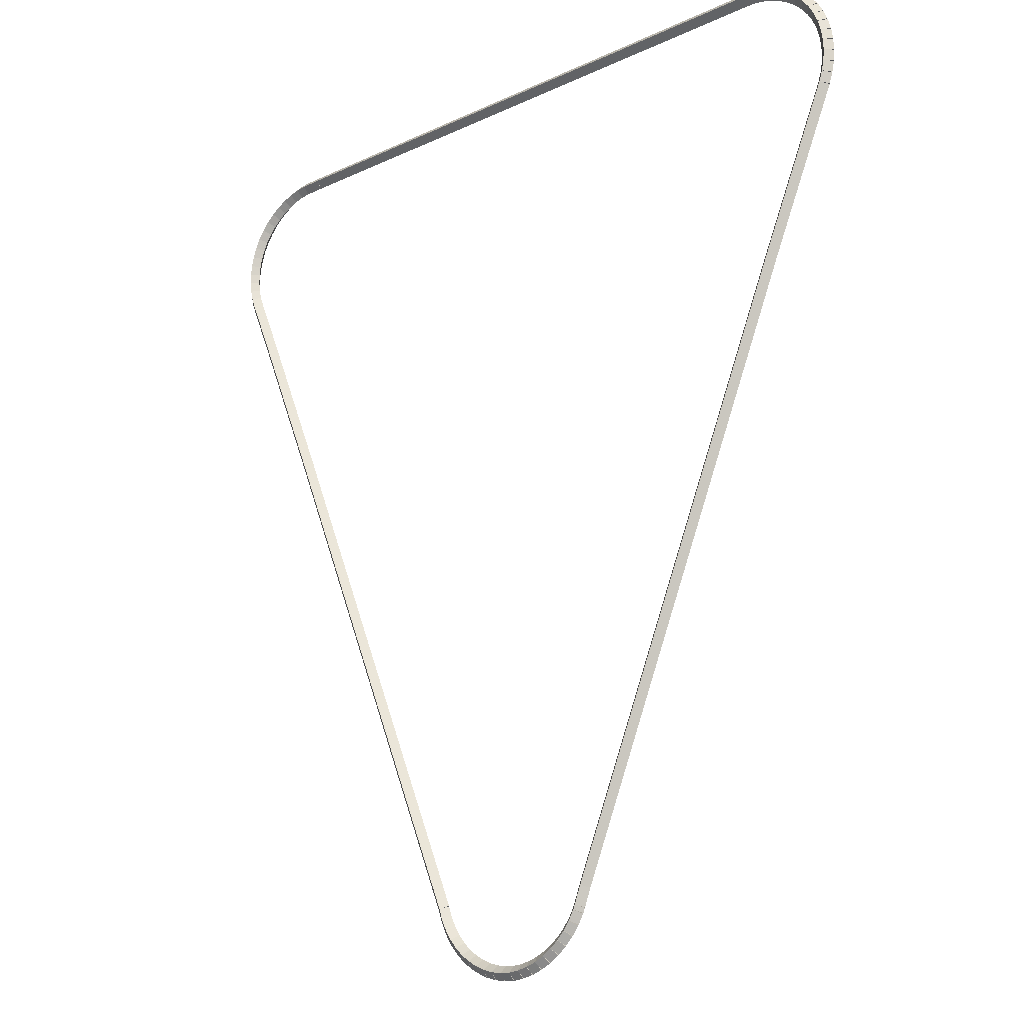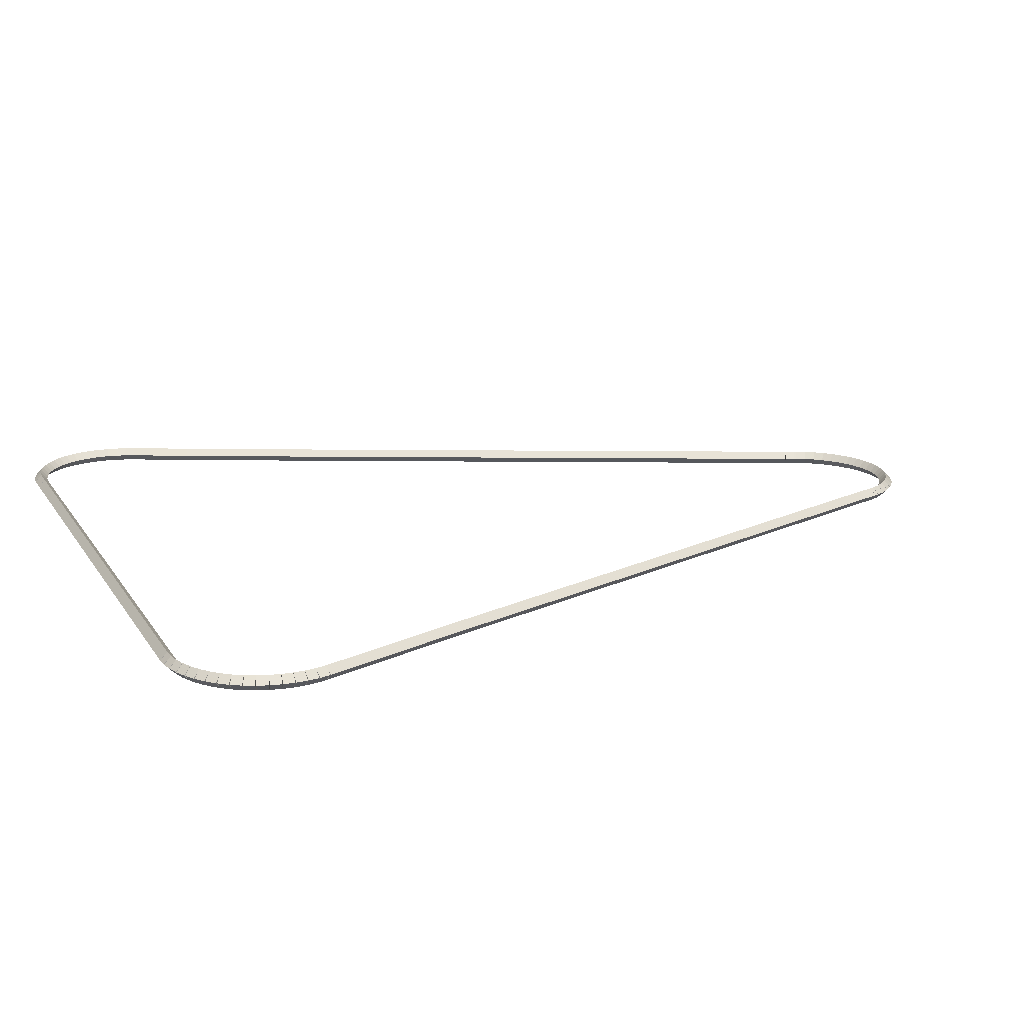
<metadata>
{"format":"obj","ext":"obj","renderer":"f3d","projection":"perspective","resolution":1024,"background":"white","views":[{"elev":-17.7,"azim":-137.4,"up":"+Y"},{"elev":16.7,"azim":-111.8,"up":"+Z"}]}
</metadata>
<code>
g boudary_original_152_0
v -47.43 14.49 57.68
v -47.41 14.59 57.58
v -47.43 14.49 57.48
v -47.45 14.39 57.58
v -47.27 14.46 57.68
v -47.25 14.55 57.58
v -47.27 14.46 57.48
v -47.29 14.36 57.58
f 1 2 3 4
f 6 2 1 5
f 5 1 4 8
f 6 5 8 7
f 8 4 3 7
f 7 3 2 6
g boudary_original_152_0
v -47.58 14.54 57.68
v -47.55 14.64 57.58
v -47.58 14.54 57.48
v -47.61 14.45 57.58
v -47.43 14.49 57.68
v -47.39 14.59 57.58
v -47.43 14.49 57.48
v -47.46 14.4 57.58
f 9 10 11 12
f 14 10 9 13
f 13 9 12 16
f 14 13 16 15
f 16 12 11 15
f 15 11 10 14
g boudary_original_152_0
v -47.72 14.61 57.68
v -47.68 14.7 57.58
v -47.72 14.61 57.48
v -47.77 14.52 57.58
v -47.58 14.54 57.68
v -47.53 14.63 57.58
v -47.58 14.54 57.48
v -47.62 14.45 57.58
f 17 18 19 20
f 22 18 17 21
f 21 17 20 24
f 22 21 24 23
f 24 20 19 23
f 23 19 18 22
g boudary_original_152_0
v -47.86 14.7 57.68
v -47.8 14.78 57.58
v -47.86 14.7 57.48
v -47.91 14.61 57.58
v -47.72 14.61 57.68
v -47.67 14.7 57.58
v -47.72 14.61 57.48
v -47.78 14.53 57.58
f 25 26 27 28
f 30 26 25 29
f 29 25 28 32
f 30 29 32 31
f 32 28 27 31
f 31 27 26 30
g boudary_original_152_0
v -47.98 14.8 57.68
v -47.92 14.88 57.58
v -47.98 14.8 57.48
v -48.04 14.72 57.58
v -47.86 14.7 57.68
v -47.79 14.78 57.58
v -47.86 14.7 57.48
v -47.92 14.62 57.58
f 33 34 35 36
f 38 34 33 37
f 37 33 36 40
f 38 37 40 39
f 40 36 35 39
f 39 35 34 38
g boudary_original_152_0
v -48.09 14.91 57.68
v -48.02 14.98 57.58
v -48.09 14.91 57.48
v -48.16 14.84 57.58
v -47.98 14.8 57.68
v -47.91 14.87 57.58
v -47.98 14.8 57.48
v -48.05 14.73 57.58
f 41 42 43 44
f 46 42 41 45
f 45 41 44 48
f 46 45 48 47
f 48 44 43 47
f 47 43 42 46
g boudary_original_152_0
v -48.19 15.04 57.68
v -48.11 15.1 57.58
v -48.19 15.04 57.48
v -48.27 14.98 57.58
v -48.09 14.91 57.68
v -48.01 14.97 57.58
v -48.09 14.91 57.48
v -48.17 14.85 57.58
f 49 50 51 52
f 54 50 49 53
f 53 49 52 56
f 54 53 56 55
f 56 52 51 55
f 55 51 50 54
g boudary_original_152_0
v -48.27 15.17 57.68
v -48.18 15.22 57.58
v -48.27 15.17 57.48
v -48.35 15.12 57.58
v -48.19 15.04 57.68
v -48.1 15.09 57.58
v -48.19 15.04 57.48
v -48.27 14.99 57.58
f 57 58 59 60
f 62 58 57 61
f 61 57 60 64
f 62 61 64 63
f 64 60 59 63
f 63 59 58 62
g boudary_original_152_0
v -48.29 15.24 57.68
v -48.2 15.28 57.58
v -48.29 15.24 57.48
v -48.39 15.2 57.58
v -48.27 15.17 57.68
v -48.17 15.21 57.58
v -48.27 15.17 57.48
v -48.36 15.13 57.58
f 65 66 67 68
f 70 66 65 69
f 69 65 68 72
f 70 69 72 71
f 72 68 67 71
f 71 67 66 70
g boudary_original_152_0
v -48.39 15.49 57.68
v -48.3 15.53 57.58
v -48.39 15.49 57.48
v -48.49 15.46 57.58
v -48.29 15.24 57.68
v -48.2 15.27 57.58
v -48.29 15.24 57.48
v -48.39 15.2 57.58
f 73 74 75 76
f 78 74 73 77
f 77 73 76 80
f 78 77 80 79
f 80 76 75 79
f 79 75 74 78
g boudary_original_152_0
v -51.78 23.54 57.68
v -51.69 23.58 57.58
v -51.78 23.54 57.48
v -51.88 23.51 57.58
v -48.39 15.49 57.68
v -48.3 15.53 57.58
v -48.39 15.49 57.48
v -48.48 15.45 57.58
f 81 82 83 84
f 86 82 81 85
f 85 81 84 88
f 86 85 88 87
f 88 84 83 87
f 87 83 82 86
g boudary_original_152_0
v -52.75 25.78 57.68
v -52.66 25.82 57.58
v -52.75 25.78 57.48
v -52.85 25.74 57.58
v -51.78 23.54 57.68
v -51.69 23.58 57.58
v -51.78 23.54 57.48
v -51.87 23.5 57.58
f 89 90 91 92
f 94 90 89 93
f 93 89 92 96
f 94 93 96 95
f 96 92 91 95
f 95 91 90 94
g boudary_original_152_0
v -52.8 25.93 57.68
v -52.71 25.96 57.58
v -52.8 25.93 57.48
v -52.9 25.89 57.58
v -52.75 25.78 57.68
v -52.66 25.81 57.58
v -52.75 25.78 57.48
v -52.85 25.75 57.58
f 97 98 99 100
f 102 98 97 101
f 101 97 100 104
f 102 101 104 103
f 104 100 99 103
f 103 99 98 102
g boudary_original_152_0
v -52.83 26.08 57.68
v -52.73 26.1 57.58
v -52.83 26.08 57.48
v -52.93 26.06 57.58
v -52.8 25.93 57.68
v -52.7 25.95 57.58
v -52.8 25.93 57.48
v -52.9 25.91 57.58
f 105 106 107 108
f 110 106 105 109
f 109 105 108 112
f 110 109 112 111
f 112 108 107 111
f 111 107 106 110
g boudary_original_152_0
v -52.84 26.23 57.68
v -52.74 26.24 57.58
v -52.84 26.23 57.48
v -52.94 26.22 57.58
v -52.83 26.08 57.68
v -52.73 26.08 57.58
v -52.83 26.08 57.48
v -52.93 26.07 57.58
f 113 114 115 116
f 118 114 113 117
f 117 113 116 120
f 118 117 120 119
f 120 116 115 119
f 119 115 114 118
g boudary_original_152_0
v -52.84 26.38 57.68
v -52.74 26.38 57.58
v -52.84 26.38 57.48
v -52.94 26.39 57.58
v -52.84 26.23 57.68
v -52.74 26.22 57.58
v -52.84 26.23 57.48
v -52.94 26.23 57.58
f 121 122 123 124
f 126 122 121 125
f 125 121 124 128
f 126 125 128 127
f 128 124 123 127
f 127 123 122 126
g boudary_original_152_0
v -52.81 26.54 57.68
v -52.71 26.52 57.58
v -52.81 26.54 57.48
v -52.91 26.55 57.58
v -52.84 26.38 57.68
v -52.74 26.37 57.58
v -52.84 26.38 57.48
v -52.94 26.4 57.58
f 129 130 131 132
f 134 130 129 133
f 133 129 132 136
f 134 133 136 135
f 136 132 131 135
f 135 131 130 134
g boudary_original_152_0
v -52.77 26.68 57.68
v -52.67 26.66 57.58
v -52.77 26.68 57.48
v -52.86 26.71 57.58
v -52.81 26.54 57.68
v -52.72 26.51 57.58
v -52.81 26.54 57.48
v -52.91 26.56 57.58
f 137 138 139 140
f 142 138 137 141
f 141 137 140 144
f 142 141 144 143
f 144 140 139 143
f 143 139 138 142
g boudary_original_152_0
v -52.77 26.69 57.68
v -52.68 26.64 57.58
v -52.77 26.69 57.48
v -52.85 26.74 57.58
v -52.77 26.68 57.68
v -52.68 26.63 57.58
v -52.77 26.68 57.48
v -52.85 26.73 57.58
f 145 146 147 148
f 150 146 145 149
f 149 145 148 152
f 150 149 152 151
f 152 148 147 151
f 151 147 146 150
g boudary_original_152_0
v -52.7 26.83 57.68
v -52.61 26.79 57.58
v -52.7 26.83 57.48
v -52.8 26.87 57.58
v -52.77 26.69 57.68
v -52.67 26.65 57.58
v -52.77 26.69 57.48
v -52.86 26.73 57.58
f 153 154 155 156
f 158 154 153 157
f 157 153 156 160
f 158 157 160 159
f 160 156 155 159
f 159 155 154 158
g boudary_original_152_0
v -52.62 26.96 57.68
v -52.54 26.91 57.58
v -52.62 26.96 57.48
v -52.71 27.01 57.58
v -52.7 26.83 57.68
v -52.62 26.77 57.58
v -52.7 26.83 57.48
v -52.79 26.88 57.58
f 161 162 163 164
f 166 162 161 165
f 165 161 164 168
f 166 165 168 167
f 168 164 163 167
f 167 163 162 166
g boudary_original_152_0
v -52.53 27.08 57.68
v -52.45 27.02 57.58
v -52.53 27.08 57.48
v -52.6 27.15 57.58
v -52.62 26.96 57.68
v -52.55 26.9 57.58
v -52.62 26.96 57.48
v -52.7 27.02 57.58
f 169 170 171 172
f 174 170 169 173
f 173 169 172 176
f 174 173 176 175
f 176 172 171 175
f 175 171 170 174
g boudary_original_152_0
v -52.41 27.19 57.68
v -52.34 27.12 57.58
v -52.41 27.19 57.48
v -52.48 27.27 57.58
v -52.53 27.08 57.68
v -52.46 27.01 57.58
v -52.53 27.08 57.48
v -52.6 27.16 57.58
f 177 178 179 180
f 182 178 177 181
f 181 177 180 184
f 182 181 184 183
f 184 180 179 183
f 183 179 178 182
g boudary_original_152_0
v -52.29 27.29 57.68
v -52.22 27.21 57.58
v -52.29 27.29 57.48
v -52.35 27.37 57.58
v -52.41 27.19 57.68
v -52.35 27.11 57.58
v -52.41 27.19 57.48
v -52.47 27.27 57.58
f 185 186 187 188
f 190 186 185 189
f 189 185 188 192
f 190 189 192 191
f 192 188 187 191
f 191 187 186 190
g boudary_original_152_0
v -52.15 27.37 57.68
v -52.1 27.28 57.58
v -52.15 27.37 57.48
v -52.2 27.46 57.58
v -52.29 27.29 57.68
v -52.23 27.2 57.58
v -52.29 27.29 57.48
v -52.34 27.38 57.58
f 193 194 195 196
f 198 194 193 197
f 197 193 196 200
f 198 197 200 199
f 200 196 195 199
f 199 195 194 198
g boudary_original_152_0
v -52 27.43 57.68
v -51.96 27.34 57.58
v -52 27.43 57.48
v -52.04 27.53 57.58
v -52.15 27.37 57.68
v -52.11 27.28 57.58
v -52.15 27.37 57.48
v -52.19 27.46 57.58
f 201 202 203 204
f 206 202 201 205
f 205 201 204 208
f 206 205 208 207
f 208 204 203 207
f 207 203 202 206
g boudary_original_152_0
v -51.85 27.48 57.68
v -51.82 27.39 57.58
v -51.85 27.48 57.48
v -51.88 27.58 57.58
v -52 27.43 57.68
v -51.97 27.34 57.58
v -52 27.43 57.48
v -52.03 27.53 57.58
f 209 210 211 212
f 214 210 209 213
f 213 209 212 216
f 214 213 216 215
f 216 212 211 215
f 215 211 210 214
g boudary_original_152_0
v -51.69 27.51 57.68
v -51.68 27.41 57.58
v -51.69 27.51 57.48
v -51.71 27.61 57.58
v -51.85 27.48 57.68
v -51.83 27.38 57.58
v -51.85 27.48 57.48
v -51.87 27.58 57.58
f 217 218 219 220
f 222 218 217 221
f 221 217 220 224
f 222 221 224 223
f 224 220 219 223
f 223 219 218 222
g boudary_original_152_0
v -51.54 27.52 57.68
v -51.53 27.42 57.58
v -51.54 27.52 57.48
v -51.54 27.62 57.58
v -51.69 27.51 57.68
v -51.69 27.41 57.58
v -51.69 27.51 57.48
v -51.7 27.61 57.58
f 225 226 227 228
f 230 226 225 229
f 229 225 228 232
f 230 229 232 231
f 232 228 227 231
f 231 227 226 230
g boudary_original_152_0
v -42.86 27.52 57.68
v -42.86 27.42 57.58
v -42.86 27.52 57.48
v -42.86 27.62 57.58
v -51.54 27.52 57.68
v -51.54 27.42 57.58
v -51.54 27.52 57.48
v -51.54 27.62 57.58
f 233 234 235 236
f 238 234 233 237
f 237 233 236 240
f 238 237 240 239
f 240 236 235 239
f 239 235 234 238
g boudary_original_152_0
v -42.85 27.52 57.68
v -42.87 27.42 57.58
v -42.85 27.52 57.48
v -42.84 27.62 57.58
v -42.86 27.52 57.68
v -42.87 27.42 57.58
v -42.86 27.52 57.48
v -42.85 27.62 57.58
f 241 242 243 244
f 246 242 241 245
f 245 241 244 248
f 246 245 248 247
f 248 244 243 247
f 247 243 242 246
g boudary_original_152_0
v -42.54 27.52 57.68
v -42.54 27.42 57.58
v -42.54 27.52 57.48
v -42.54 27.62 57.58
v -42.85 27.52 57.68
v -42.85 27.42 57.58
v -42.85 27.52 57.48
v -42.85 27.62 57.58
f 249 250 251 252
f 254 250 249 253
f 253 249 252 256
f 254 253 256 255
f 256 252 251 255
f 255 251 250 254
g boudary_original_152_0
v -42.39 27.5 57.68
v -42.4 27.4 57.58
v -42.39 27.5 57.48
v -42.38 27.6 57.58
v -42.54 27.52 57.68
v -42.55 27.42 57.58
v -42.54 27.52 57.48
v -42.53 27.62 57.58
f 257 258 259 260
f 262 258 257 261
f 261 257 260 264
f 262 261 264 263
f 264 260 259 263
f 263 259 258 262
g boudary_original_152_0
v -42.23 27.46 57.68
v -42.26 27.37 57.58
v -42.23 27.46 57.48
v -42.21 27.56 57.58
v -42.39 27.5 57.68
v -42.41 27.4 57.58
v -42.39 27.5 57.48
v -42.36 27.6 57.58
f 265 266 267 268
f 270 266 265 269
f 269 265 268 272
f 270 269 272 271
f 272 268 267 271
f 271 267 266 270
g boudary_original_152_0
v -42.08 27.41 57.68
v -42.12 27.32 57.58
v -42.08 27.41 57.48
v -42.05 27.5 57.58
v -42.23 27.46 57.68
v -42.27 27.37 57.58
v -42.23 27.46 57.48
v -42.2 27.56 57.58
f 273 274 275 276
f 278 274 273 277
f 277 273 276 280
f 278 277 280 279
f 280 276 275 279
f 279 275 274 278
g boudary_original_152_0
v -41.94 27.34 57.68
v -41.98 27.25 57.58
v -41.94 27.34 57.48
v -41.9 27.43 57.58
v -42.08 27.41 57.68
v -42.13 27.32 57.58
v -42.08 27.41 57.48
v -42.04 27.5 57.58
f 281 282 283 284
f 286 282 281 285
f 285 281 284 288
f 286 285 288 287
f 288 284 283 287
f 287 283 282 286
g boudary_original_152_0
v -41.81 27.25 57.68
v -41.86 27.17 57.58
v -41.81 27.25 57.48
v -41.75 27.33 57.58
v -41.94 27.34 57.68
v -41.99 27.25 57.58
v -41.94 27.34 57.48
v -41.89 27.42 57.58
f 289 290 291 292
f 294 290 289 293
f 293 289 292 296
f 294 293 296 295
f 296 292 291 295
f 295 291 290 294
g boudary_original_152_0
v -41.69 27.15 57.68
v -41.75 27.07 57.58
v -41.69 27.15 57.48
v -41.62 27.23 57.58
v -41.81 27.25 57.68
v -41.87 27.17 57.58
v -41.81 27.25 57.48
v -41.74 27.33 57.58
f 297 298 299 300
f 302 298 297 301
f 301 297 300 304
f 302 301 304 303
f 304 300 299 303
f 303 299 298 302
g boudary_original_152_0
v -41.58 27.03 57.68
v -41.65 26.97 57.58
v -41.58 27.03 57.48
v -41.5 27.1 57.58
v -41.69 27.15 57.68
v -41.76 27.08 57.58
v -41.69 27.15 57.48
v -41.61 27.22 57.58
f 305 306 307 308
f 310 306 305 309
f 309 305 308 312
f 310 309 312 311
f 312 308 307 311
f 311 307 306 310
g boudary_original_152_0
v -41.49 26.91 57.68
v -41.57 26.85 57.58
v -41.49 26.91 57.48
v -41.4 26.96 57.58
v -41.58 27.03 57.68
v -41.66 26.98 57.58
v -41.58 27.03 57.48
v -41.5 27.09 57.58
f 313 314 315 316
f 318 314 313 317
f 317 313 316 320
f 318 317 320 319
f 320 316 315 319
f 319 315 314 318
g boudary_original_152_0
v -41.41 26.77 57.68
v -41.5 26.72 57.58
v -41.41 26.77 57.48
v -41.32 26.81 57.58
v -41.49 26.91 57.68
v -41.57 26.86 57.58
v -41.49 26.91 57.48
v -41.4 26.95 57.58
f 321 322 323 324
f 326 322 321 325
f 325 321 324 328
f 326 325 328 327
f 328 324 323 327
f 327 323 322 326
g boudary_original_152_0
v -41.36 26.63 57.68
v -41.45 26.59 57.58
v -41.36 26.63 57.48
v -41.27 26.66 57.58
v -41.41 26.77 57.68
v -41.51 26.73 57.58
v -41.41 26.77 57.48
v -41.32 26.8 57.58
f 329 330 331 332
f 334 330 329 333
f 333 329 332 336
f 334 333 336 335
f 336 332 331 335
f 335 331 330 334
g boudary_original_152_0
v -41.36 26.62 57.68
v -41.45 26.58 57.58
v -41.36 26.62 57.48
v -41.27 26.67 57.58
v -41.36 26.63 57.68
v -41.45 26.58 57.58
v -41.36 26.63 57.48
v -41.27 26.67 57.58
f 337 338 339 340
f 342 338 337 341
f 341 337 340 344
f 342 341 344 343
f 344 340 339 343
f 343 339 338 342
g boudary_original_152_0
v -41.32 26.47 57.68
v -41.42 26.45 57.58
v -41.32 26.47 57.48
v -41.22 26.5 57.58
v -41.36 26.62 57.68
v -41.46 26.6 57.58
v -41.36 26.62 57.48
v -41.26 26.65 57.58
f 345 346 347 348
f 350 346 345 349
f 349 345 348 352
f 350 349 352 351
f 352 348 347 351
f 351 347 346 350
g boudary_original_152_0
v -41.3 26.32 57.68
v -41.4 26.31 57.58
v -41.3 26.32 57.48
v -41.21 26.33 57.58
v -41.32 26.47 57.68
v -41.42 26.46 57.58
v -41.32 26.47 57.48
v -41.22 26.48 57.58
f 353 354 355 356
f 358 354 353 357
f 357 353 356 360
f 358 357 360 359
f 360 356 355 359
f 359 355 354 358
g boudary_original_152_0
v -41.31 26.17 57.68
v -41.41 26.17 57.58
v -41.31 26.17 57.48
v -41.21 26.16 57.58
v -41.3 26.32 57.68
v -41.4 26.32 57.58
v -41.3 26.32 57.48
v -41.2 26.32 57.58
f 361 362 363 364
f 366 362 361 365
f 365 361 364 368
f 366 365 368 367
f 368 364 363 367
f 367 363 362 366
g boudary_original_152_0
v -41.32 26.01 57.68
v -41.42 26.03 57.58
v -41.32 26.01 57.48
v -41.23 26 57.58
v -41.31 26.17 57.68
v -41.4 26.18 57.58
v -41.31 26.17 57.48
v -41.21 26.15 57.58
f 369 370 371 372
f 374 370 369 373
f 373 369 372 376
f 374 373 376 375
f 376 372 371 375
f 375 371 370 374
g boudary_original_152_0
v -41.36 25.87 57.68
v -41.46 25.89 57.58
v -41.36 25.87 57.48
v -41.27 25.84 57.58
v -41.32 26.01 57.68
v -41.42 26.04 57.58
v -41.32 26.01 57.48
v -41.23 25.99 57.58
f 377 378 379 380
f 382 378 377 381
f 381 377 380 384
f 382 381 384 383
f 384 380 379 383
f 383 379 378 382
g boudary_original_152_0
v -41.42 25.72 57.68
v -41.51 25.76 57.58
v -41.42 25.72 57.48
v -41.32 25.69 57.58
v -41.36 25.87 57.68
v -41.46 25.9 57.58
v -41.36 25.87 57.48
v -41.27 25.83 57.58
f 385 386 387 388
f 390 386 385 389
f 389 385 388 392
f 390 389 392 391
f 392 388 387 391
f 391 387 386 390
g boudary_original_152_0
v -41.79 24.89 57.68
v -41.88 24.93 57.58
v -41.79 24.89 57.48
v -41.69 24.85 57.58
v -41.42 25.72 57.68
v -41.51 25.76 57.58
v -41.42 25.72 57.48
v -41.33 25.68 57.58
f 393 394 395 396
f 398 394 393 397
f 397 393 396 400
f 398 397 400 399
f 400 396 395 399
f 399 395 394 398
g boudary_original_152_0
v -42.75 22.64 57.68
v -42.84 22.68 57.58
v -42.75 22.64 57.48
v -42.66 22.6 57.58
v -41.79 24.89 57.68
v -41.88 24.93 57.58
v -41.79 24.89 57.48
v -41.69 24.85 57.58
f 401 402 403 404
f 406 402 401 405
f 405 401 404 408
f 406 405 408 407
f 408 404 403 407
f 407 403 402 406
g boudary_original_152_0
v -45.79 15.43 57.68
v -45.88 15.47 57.58
v -45.79 15.43 57.48
v -45.7 15.39 57.58
v -42.75 22.64 57.68
v -42.84 22.68 57.58
v -42.75 22.64 57.48
v -42.66 22.6 57.58
f 409 410 411 412
f 414 410 409 413
f 413 409 412 416
f 414 413 416 415
f 416 412 411 415
f 415 411 410 414
g boudary_original_152_0
v -45.84 15.29 57.68
v -45.93 15.32 57.58
v -45.84 15.29 57.48
v -45.74 15.26 57.58
v -45.79 15.43 57.68
v -45.88 15.46 57.58
v -45.79 15.43 57.48
v -45.7 15.4 57.58
f 417 418 419 420
f 422 418 417 421
f 421 417 420 424
f 422 421 424 423
f 424 420 419 423
f 423 419 418 422
g boudary_original_152_0
v -45.85 15.26 57.68
v -45.94 15.3 57.58
v -45.85 15.26 57.48
v -45.76 15.22 57.58
v -45.84 15.29 57.68
v -45.93 15.33 57.58
v -45.84 15.29 57.48
v -45.75 15.25 57.58
f 425 426 427 428
f 430 426 425 429
f 429 425 428 432
f 430 429 432 431
f 432 428 427 431
f 431 427 426 430
g boudary_original_152_0
v -45.92 15.11 57.68
v -46.01 15.16 57.58
v -45.92 15.11 57.48
v -45.83 15.07 57.58
v -45.85 15.26 57.68
v -45.94 15.3 57.58
v -45.85 15.26 57.48
v -45.76 15.21 57.58
f 433 434 435 436
f 438 434 433 437
f 437 433 436 440
f 438 437 440 439
f 440 436 435 439
f 439 435 434 438
g boudary_original_152_0
v -46.01 14.98 57.68
v -46.09 15.04 57.58
v -46.01 14.98 57.48
v -45.92 14.93 57.58
v -45.92 15.11 57.68
v -46.01 15.17 57.58
v -45.92 15.11 57.48
v -45.84 15.06 57.58
f 441 442 443 444
f 446 442 441 445
f 445 441 444 448
f 446 445 448 447
f 448 444 443 447
f 447 443 442 446
g boudary_original_152_0
v -46.11 14.86 57.68
v -46.19 14.93 57.58
v -46.11 14.86 57.48
v -46.03 14.8 57.58
v -46.01 14.98 57.68
v -46.08 15.05 57.58
v -46.01 14.98 57.48
v -45.93 14.92 57.58
f 449 450 451 452
f 454 450 449 453
f 453 449 452 456
f 454 453 456 455
f 456 452 451 455
f 455 451 450 454
g boudary_original_152_0
v -46.23 14.75 57.68
v -46.3 14.83 57.58
v -46.23 14.75 57.48
v -46.16 14.68 57.58
v -46.11 14.86 57.68
v -46.18 14.94 57.58
v -46.11 14.86 57.48
v -46.04 14.79 57.58
f 457 458 459 460
f 462 458 457 461
f 461 457 460 464
f 462 461 464 463
f 464 460 459 463
f 463 459 458 462
g boudary_original_152_0
v -46.36 14.66 57.68
v -46.41 14.74 57.58
v -46.36 14.66 57.48
v -46.3 14.58 57.58
v -46.23 14.75 57.68
v -46.29 14.83 57.58
v -46.23 14.75 57.48
v -46.17 14.67 57.58
f 465 466 467 468
f 470 466 465 469
f 469 465 468 472
f 470 469 472 471
f 472 468 467 471
f 471 467 466 470
g boudary_original_152_0
v -46.49 14.58 57.68
v -46.54 14.67 57.58
v -46.49 14.58 57.48
v -46.45 14.49 57.58
v -46.36 14.66 57.68
v -46.41 14.75 57.58
v -46.36 14.66 57.48
v -46.31 14.57 57.58
f 473 474 475 476
f 478 474 473 477
f 477 473 476 480
f 478 477 480 479
f 480 476 475 479
f 479 475 474 478
g boudary_original_152_0
v -46.64 14.52 57.68
v -46.68 14.61 57.58
v -46.64 14.52 57.48
v -46.6 14.43 57.58
v -46.49 14.58 57.68
v -46.53 14.67 57.58
v -46.49 14.58 57.48
v -46.46 14.49 57.58
f 481 482 483 484
f 486 482 481 485
f 485 481 484 488
f 486 485 488 487
f 488 484 483 487
f 487 483 482 486
g boudary_original_152_0
v -46.79 14.47 57.68
v -46.82 14.57 57.58
v -46.79 14.47 57.48
v -46.77 14.38 57.58
v -46.64 14.52 57.68
v -46.67 14.61 57.58
v -46.64 14.52 57.48
v -46.61 14.42 57.58
f 489 490 491 492
f 494 490 489 493
f 493 489 492 496
f 494 493 496 495
f 496 492 491 495
f 495 491 490 494
g boudary_original_152_0
v -46.95 14.45 57.68
v -46.97 14.55 57.58
v -46.95 14.45 57.48
v -46.94 14.35 57.58
v -46.79 14.47 57.68
v -46.81 14.57 57.58
v -46.79 14.47 57.48
v -46.78 14.38 57.58
f 497 498 499 500
f 502 498 497 501
f 501 497 500 504
f 502 501 504 503
f 504 500 499 503
f 503 499 498 502
g boudary_original_152_0
v -47.11 14.44 57.68
v -47.12 14.54 57.58
v -47.11 14.44 57.48
v -47.11 14.34 57.58
v -46.95 14.45 57.68
v -46.96 14.55 57.58
v -46.95 14.45 57.48
v -46.95 14.35 57.58
f 505 506 507 508
f 510 506 505 509
f 509 505 508 512
f 510 509 512 511
f 512 508 507 511
f 511 507 506 510
g boudary_original_152_0
v -47.27 14.46 57.68
v -47.26 14.56 57.58
v -47.27 14.46 57.48
v -47.28 14.36 57.58
v -47.11 14.44 57.68
v -47.1 14.54 57.58
v -47.11 14.44 57.48
v -47.12 14.34 57.58
f 513 514 515 516
f 518 514 513 517
f 517 513 516 520
f 518 517 520 519
f 520 516 515 519
f 519 515 514 518

</code>
